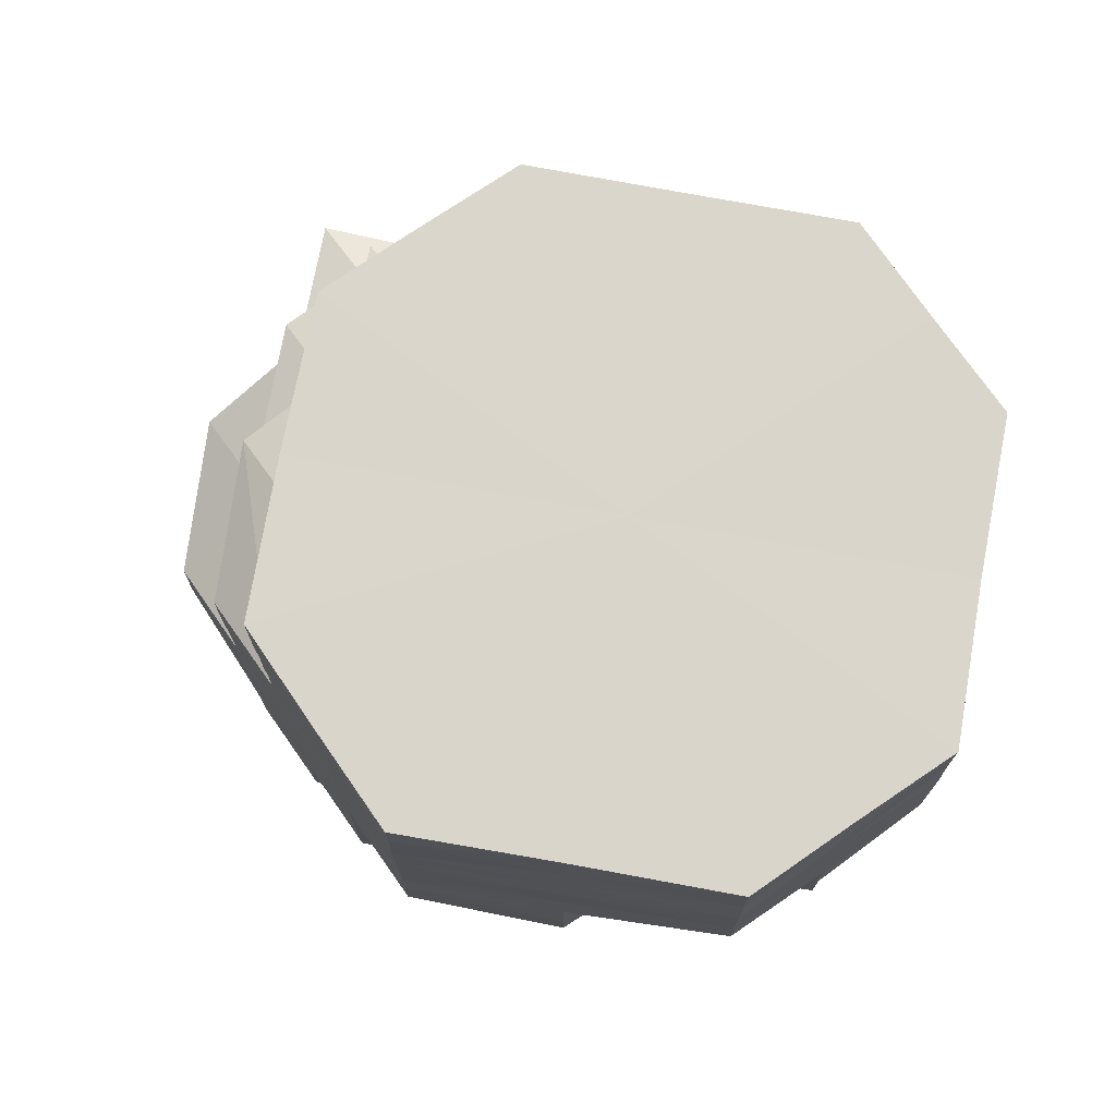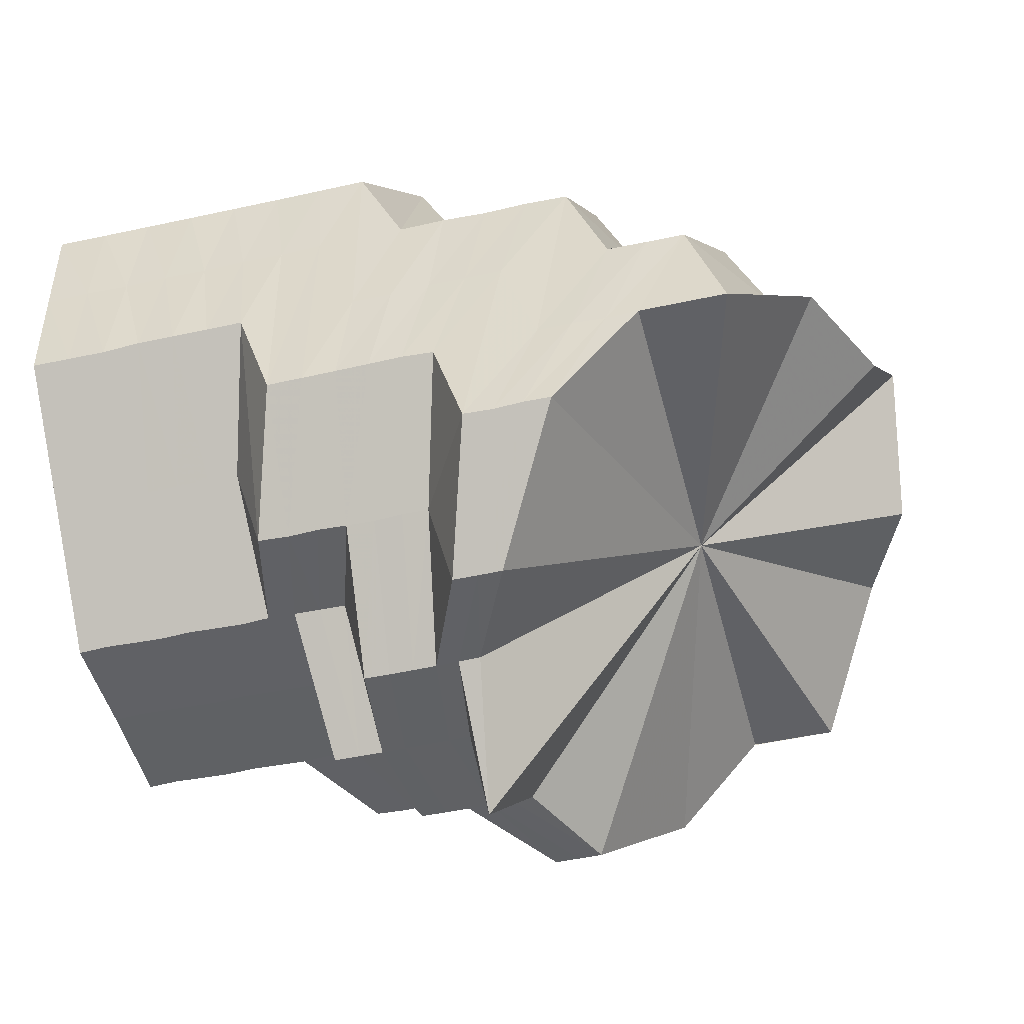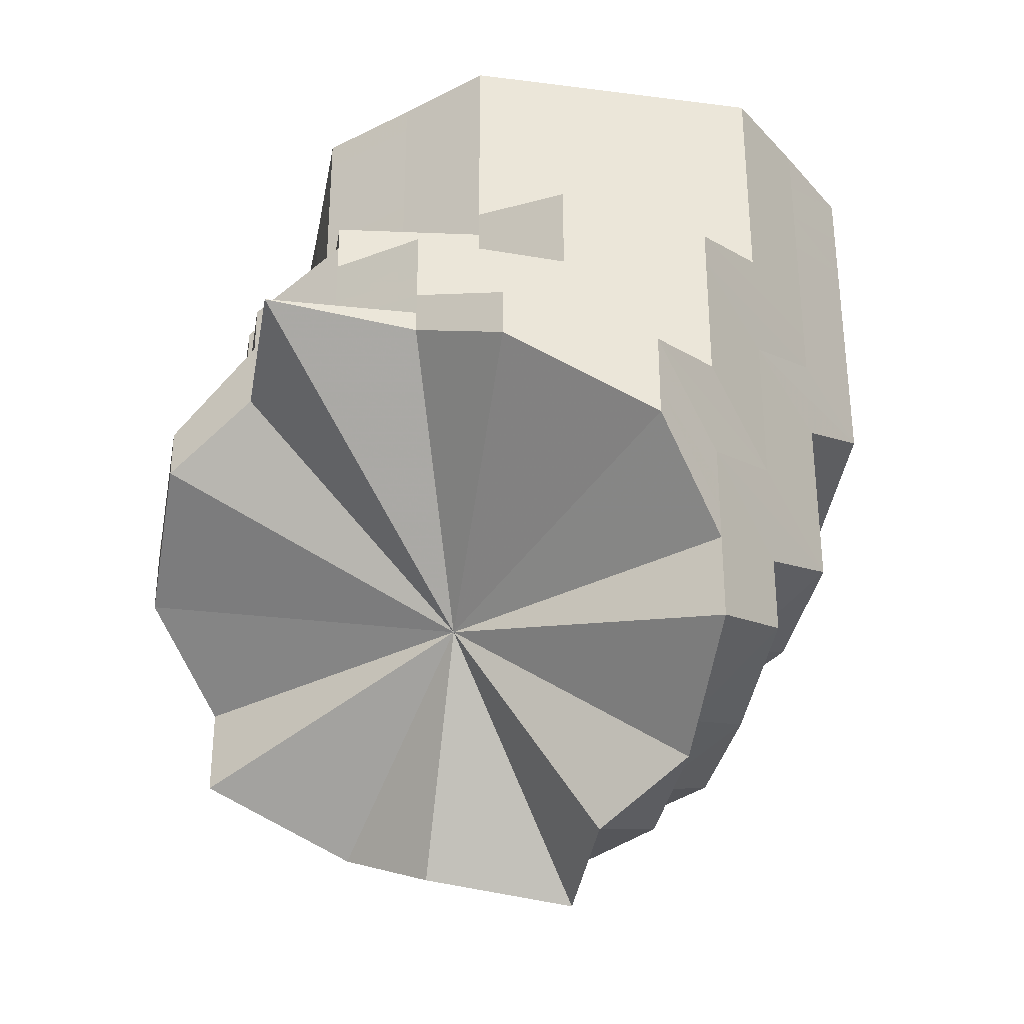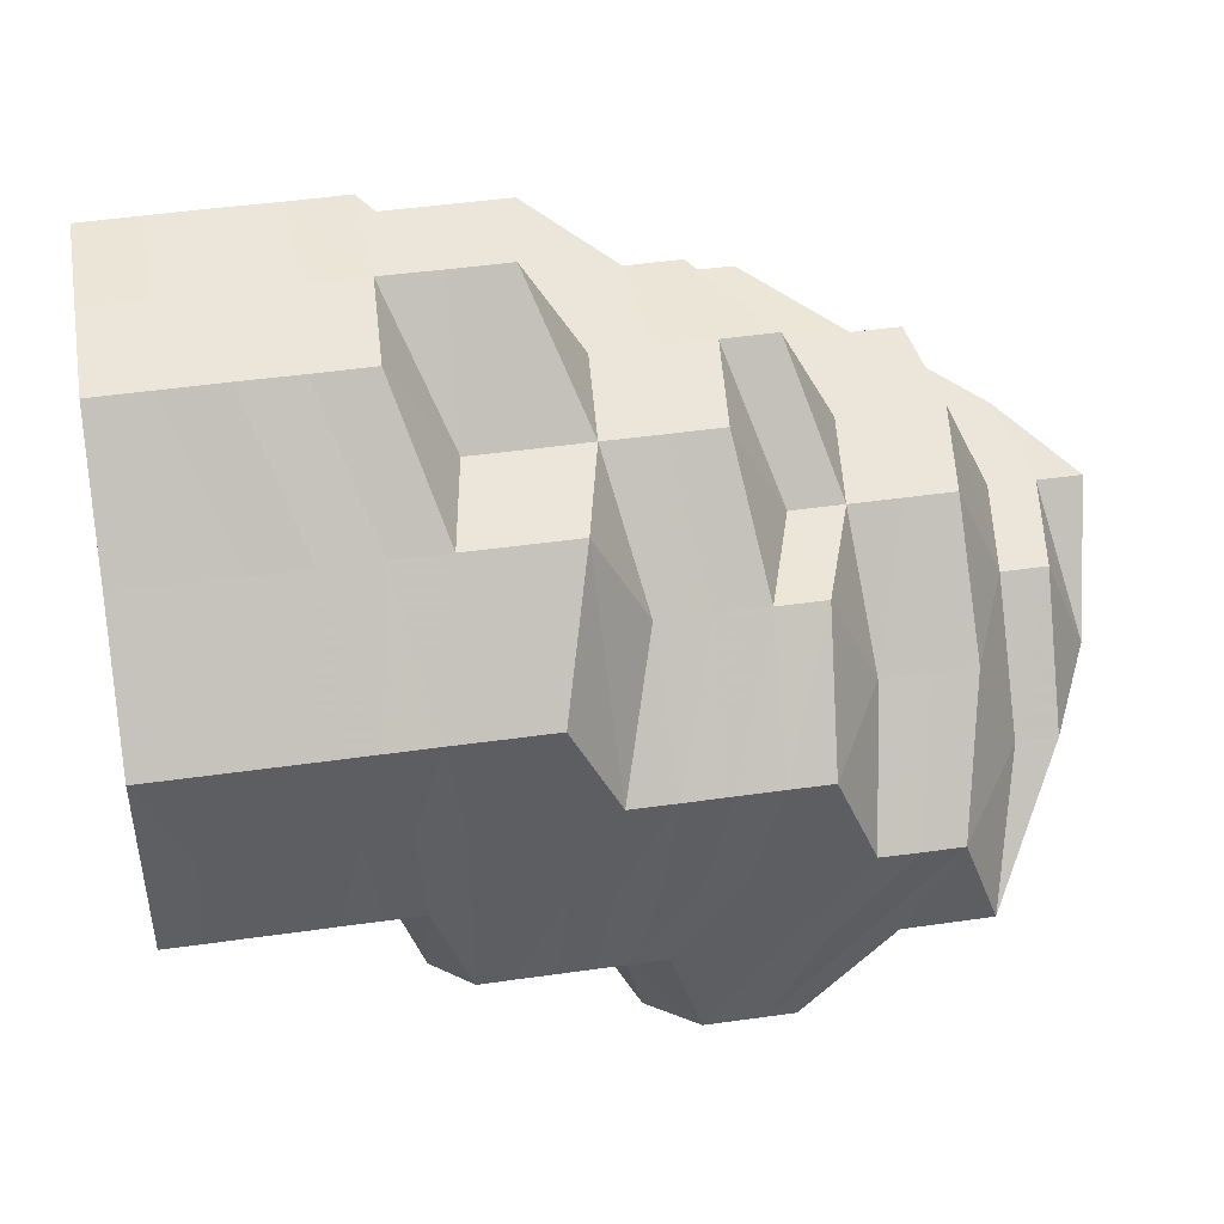
<metadata>
{"format":"obj","ext":"obj","renderer":"f3d","projection":"perspective","resolution":1024,"background":"white","views":[{"elev":74.1,"azim":145.4,"up":"+Z"},{"elev":-47.5,"azim":104.0,"up":"+Y"},{"elev":-33.1,"azim":34.8,"up":"+Z"},{"elev":47.1,"azim":80.9,"up":"+Y"}]}
</metadata>
<code>
o 20220
v 2202 1858 3.87
v 2202 1858 3.874
v 2202 1857 3.872
v 2202 1858 3.876
v 2202 1857 3.876
v 2202 1857 3.872
v 2202 1857 3.88
v 2202 1857 3.883
v 2202 1857 3.876
v 2202 1858 3.878
v 2202 1858 3.88
v 2202 1858 3.884
v 2202 1858 3.88
v 2202 1858 3.883
v 2202 1858 3.876
v 2202 1858 3.87
v 2202 1857 3.872
v 2202 1857 3.876
v 2202 1857 3.88
v 2202 1857 3.872
v 2202 1857 3.887
v 2202 1857 3.89
v 2202 1858 3.884
v 2202 1857 3.89
v 2202 1858 3.888
v 2202 1857 3.894
v 2202 1857 3.901
v 2202 1858 3.898
v 2202 1857 3.898
v 2202 1857 3.904
v 2202 1858 3.892
v 2202 1858 3.884
v 2202 1858 3.898
v 2202 1858 3.902
v 2202 1857 3.908
v 2202 1858 3.902
v 2202 1858 3.898
v 2202 1858 3.889
v 2202 1858 3.897
v 2202 1858 3.902
v 2202 1858 3.887
v 2202 1858 3.893
v 2202 1858 3.884
v 2202 1858 3.889
v 2202 1858 3.892
v 2202 1858 3.888
v 2202 1857 3.89
v 2202 1858 3.898
v 2202 1858 3.892
v 2202 1858 3.901
v 2202 1858 3.893
v 2202 1858 3.897
v 2202 1858 3.906
v 2202 1858 3.906
v 2202 1857 3.911
v 2202 1858 3.91
v 2202 1857 3.915
v 2202 1858 3.903
v 2202 1858 3.914
v 2202 1858 3.911
v 2202 1857 3.919
v 2202 1858 3.919
v 2202 1858 3.923
v 2202 1857 3.927
v 2202 1857 3.923
v 2202 1857 3.92
v 2202 1857 3.93
v 2202 1857 3.917
v 2202 1857 3.927
v 2202 1857 3.924
v 2202 1857 3.914
v 2202 1857 3.921
v 2202 1857 3.929
v 2202 1857 3.927
v 2202 1857 3.911
v 2202 1857 3.908
v 2202 1857 3.89
v 2202 1857 3.887
v 2202 1857 3.905
v 2202 1857 3.908
v 2202 1857 3.919
v 2202 1857 3.916
v 2202 1857 3.914
v 2202 1857 3.924
v 2202 1857 3.926
v 2202 1857 3.928
v 2202 1857 3.928
v 2202 1857 3.922
v 2202 1857 3.926
v 2202 1857 3.92
v 2202 1857 3.908
v 2202 1857 3.905
v 2202 1857 3.923
v 2202 1857 3.917
v 2202 1857 3.924
v 2202 1857 3.921
v 2202 1857 3.922
v 2202 1857 3.927
v 2202 1857 3.911
v 2202 1857 3.905
v 2202 1857 3.928
v 2202 1857 3.926
v 2202 1857 3.915
v 2202 1857 3.924
v 2202 1857 3.919
v 2202 1857 3.92
v 2202 1857 3.921
v 2202 1857 3.919
v 2202 1857 3.917
v 2202 1857 3.916
v 2202 1857 3.917
v 2202 1857 3.914
v 2202 1857 3.915
v 2202 1857 3.913
v 2202 1857 3.915
v 2202 1857 3.913
v 2202 1857 3.911
v 2202 1857 3.911
v 2202 1857 3.909
v 2202 1857 3.906
v 2202 1857 3.891
v 2202 1857 3.9
v 2202 1857 3.902
v 2202 1857 3.9
v 2202 1857 3.891
v 2202 1857 3.894
v 2202 1857 3.891
v 2202 1857 3.887
v 2202 1857 3.883
v 2202 1857 3.876
v 2202 1857 3.913
v 2202 1857 3.911
v 2202 1857 3.9
v 2202 1857 3.891
v 2202 1857 3.891
v 2202 1857 3.9
v 2202 1857 3.883
v 2202 1857 3.876
v 2202 1857 3.872
v 2202 1858 3.87
v 2202 1857 3.872
v 2202 1857 3.876
v 2202 1857 3.9
v 2202 1857 3.906
v 2202 1857 3.911
v 2202 1857 3.913
v 2202 1857 3.902
v 2202 1857 3.913
v 2202 1857 3.909
v 2202 1857 3.911
v 2202 1857 3.905
v 2202 1857 3.894
v 2202 1857 3.908
v 2202 1857 3.898
v 2202 1857 3.901
v 2202 1857 3.911
v 2202 1857 3.891
v 2202 1857 3.9
v 2202 1857 3.904
v 2202 1857 3.914
v 2202 1857 3.908
v 2202 1857 3.887
v 2202 1857 3.891
v 2202 1857 3.917
v 2202 1857 3.883
v 2202 1857 3.894
v 2202 1858 3.898
v 2202 1858 3.897
v 2202 1858 3.902
v 2202 1858 3.898
v 2202 1858 3.901
v 2202 1858 3.906
v 2202 1857 3.911
v 2202 1858 3.902
v 2202 1858 3.903
v 2202 1858 3.908
v 2202 1858 3.906
v 2202 1858 3.907
v 2202 1858 3.908
v 2202 1858 3.91
v 2202 1858 3.911
v 2202 1858 3.913
v 2202 1858 3.913
v 2202 1858 3.915
v 2202 1858 3.913
v 2202 1858 3.918
v 2202 1858 3.919
v 2202 1858 3.92
v 2202 1858 3.923
v 2202 1858 3.927
v 2202 1858 3.924
v 2202 1857 3.93
v 2202 1858 3.919
v 2202 1857 3.933
v 2202 1858 3.918
v 2202 1858 3.923
v 2202 1858 3.915
v 2202 1858 3.914
v 2202 1858 3.92
v 2202 1858 3.919
v 2202 1857 3.915
v 2202 1857 3.919
v 2202 1857 3.92
v 2202 1857 3.923
v 2202 1858 3.923
v 2202 1858 3.923
v 2202 1857 3.927
v 2202 1857 3.927
v 2202 1858 3.927
v 2202 1857 3.929
v 2202 1857 3.93
v 2202 1857 3.93
v 2202 1857 3.93
v 2202 1857 3.932
v 2202 1857 3.933
v 2202 1857 3.933
v 2202 1857 3.935
v 2202 1857 3.932
v 2202 1857 3.935
v 2202 1857 3.935
v 2202 1857 3.937
v 2202 1857 3.938
v 2202 1857 3.937
v 2202 1857 3.94
v 2202 1857 3.936
v 2202 1857 3.939
v 2202 1857 3.933
v 2202 1857 3.937
v 2202 1858 3.931
v 2202 1858 3.935
v 2202 1858 3.928
v 2202 1858 3.932
v 2202 1858 3.925
v 2202 1858 3.931
v 2202 1858 3.924
v 2202 1858 3.923
v 2202 1858 3.929
v 2202 1858 3.929
v 2202 1858 3.929
v 2202 1858 3.935
v 2202 1858 3.923
v 2202 1858 3.918
v 2202 1858 3.934
v 2202 1858 3.935
v 2202 1858 3.931
v 2202 1858 3.936
v 2202 1858 3.925
v 2202 1858 3.928
v 2202 1858 3.932
v 2202 1858 3.937
v 2202 1858 3.931
v 2202 1858 3.935
v 2202 1858 3.939
v 2202 1857 3.933
v 2202 1857 3.937
v 2202 1857 3.94
v 2202 1857 3.936
v 2202 1857 3.939
v 2202 1857 3.94
v 2202 1857 3.941
v 2202 1857 3.942
v 2202 1857 3.943
v 2202 1857 3.943
v 2202 1857 3.943
v 2202 1857 3.942
v 2202 1857 3.946
v 2202 1857 3.94
v 2202 1857 3.945
v 2202 1857 3.944
v 2202 1858 3.939
v 2202 1858 3.943
v 2202 1858 3.937
v 2202 1858 3.942
v 2202 1858 3.936
v 2202 1858 3.941
v 2202 1858 3.94
v 2202 1858 3.94
v 2202 1858 3.946
v 2202 1858 3.94
v 2202 1858 3.946
v 2202 1858 3.951
v 2202 1858 3.946
v 2202 1858 3.951
v 2202 1858 3.941
v 2202 1858 3.946
v 2202 1858 3.951
v 2202 1858 3.942
v 2202 1858 3.946
v 2202 1858 3.951
v 2202 1858 3.943
v 2202 1858 3.947
v 2202 1858 3.951
v 2202 1857 3.944
v 2202 1857 3.948
v 2202 1857 3.951
v 2202 1857 3.945
v 2202 1857 3.948
v 2202 1857 3.951
v 2202 1857 3.946
v 2202 1857 3.948
v 2202 1857 3.951
v 2202 1857 3.946
v 2202 1857 3.948
v 2202 1857 3.951
v 2202 1857 3.948
v 2202 1857 3.951
v 2202 1857 3.948
v 2202 1857 3.951
v 2202 1857 3.948
v 2202 1857 3.951
v 2202 1858 3.947
v 2202 1858 3.951
v 2202 1858 3.946
v 2202 1858 3.951
v 2202 1858 3.946
v 2202 1858 3.951
v 2202 1858 3.951
v 2202 1858 3.951
v 2202 1858 3.951
v 2202 1858 3.951
v 2202 1858 3.951
v 2202 1858 3.951
v 2202 1858 3.951
v 2202 1857 3.951
v 2202 1858 3.951
v 2202 1858 3.951
v 2202 1857 3.951
v 2202 1858 3.951
v 2202 1857 3.951
v 2202 1858 3.951
v 2202 1857 3.951
v 2202 1857 3.951
v 2202 1857 3.951
v 2202 1857 3.951
f 1 2 3
f 3 4 5
f 2 4 6
f 5 7 8
f 4 7 9
f 2 10 4
f 4 11 7
f 10 11 4
f 11 12 7
f 13 10 2
f 10 14 11
f 15 13 2
f 15 2 16
f 17 15 1
f 18 19 17
f 19 15 20
f 21 22 19
f 23 13 15
f 19 23 15
f 24 23 19
f 23 25 13
f 24 26 23
f 26 25 23
f 27 26 24
f 26 28 25
f 29 27 24
f 30 28 26
f 27 30 26
f 28 31 25
f 25 32 13
f 25 31 32
f 13 32 10
f 33 34 31
f 30 35 28
f 32 14 10
f 35 36 37
f 31 38 32
f 32 38 14
f 31 39 38
f 40 39 31
f 38 41 14
f 39 42 38
f 38 42 41
f 14 41 43
f 14 43 11
f 11 43 12
f 41 44 43
f 42 45 41
f 41 45 44
f 43 46 12
f 43 44 46
f 12 46 47
f 42 48 45
f 44 49 46
f 39 50 42
f 50 48 42
f 45 51 44
f 44 51 49
f 48 52 45
f 45 52 51
f 53 50 39
f 40 53 39
f 50 54 48
f 55 53 40
f 35 55 40
f 53 56 50
f 56 54 50
f 55 57 53
f 57 56 53
f 54 58 48
f 48 58 52
f 56 59 54
f 54 60 58
f 59 60 54
f 61 59 56
f 57 61 56
f 59 62 60
f 61 63 59
f 63 62 59
f 64 63 61
f 65 61 57
f 65 64 61
f 66 65 57
f 66 57 55
f 67 64 65
f 68 66 55
f 68 55 35
f 69 65 66
f 69 67 65
f 70 66 68
f 70 69 66
f 71 68 35
f 71 35 30
f 72 70 68
f 72 68 71
f 73 69 70
f 74 70 72
f 74 73 70
f 75 71 30
f 75 30 27
f 76 75 27
f 76 27 29
f 29 77 78
f 79 80 29
f 81 71 75
f 81 72 71
f 82 75 76
f 82 81 75
f 83 82 76
f 84 72 81
f 84 74 72
f 85 86 84
f 87 74 84
f 88 84 81
f 88 81 82
f 89 84 88
f 90 88 82
f 90 82 83
f 83 91 92
f 93 88 90
f 93 89 88
f 94 90 83
f 95 89 93
f 96 93 90
f 96 90 94
f 97 93 96
f 97 95 93
f 95 98 89
f 94 83 99
f 99 83 100
f 98 101 102
f 103 94 99
f 104 98 95
f 105 96 94
f 105 94 103
f 106 96 105
f 106 97 96
f 107 95 97
f 107 104 95
f 108 97 106
f 108 107 97
f 109 106 105
f 110 108 106
f 110 106 109
f 109 105 111
f 111 105 103
f 112 110 109
f 113 109 111
f 112 109 113
f 111 103 114
f 113 111 115
f 115 111 114
f 116 115 117
f 115 114 118
f 114 103 119
f 118 114 120
f 114 119 120
f 103 99 119
f 118 120 121
f 120 119 122
f 120 122 121
f 119 123 122
f 119 99 123
f 99 100 123
f 124 123 125
f 123 100 126
f 100 29 126
f 123 126 127
f 126 29 128
f 126 128 129
f 127 129 121
f 129 128 130
f 128 19 130
f 129 130 121
f 131 132 121
f 133 134 121
f 135 136 121
f 137 135 121
f 138 137 121
f 139 138 121
f 140 139 121
f 141 140 121
f 142 141 121
f 143 144 121
f 144 145 121
f 145 146 121
f 143 147 144
f 145 148 146
f 148 115 146
f 148 113 115
f 144 149 145
f 149 148 145
f 147 149 144
f 150 113 148
f 149 150 148
f 150 112 113
f 147 151 149
f 151 150 149
f 152 147 143
f 151 153 150
f 153 112 150
f 154 151 147
f 152 154 147
f 155 153 151
f 154 155 151
f 153 156 112
f 156 110 112
f 157 152 158
f 159 156 153
f 155 159 153
f 156 160 110
f 160 108 110
f 159 161 156
f 161 160 156
f 8 162 157
f 162 152 163
f 160 164 108
f 7 162 165
f 7 12 162
f 12 47 162
f 162 47 152
f 47 154 152
f 164 107 108
f 47 166 154
f 46 166 47
f 166 155 154
f 46 49 166
f 166 167 155
f 49 167 166
f 167 159 155
f 49 168 167
f 167 169 159
f 168 169 167
f 51 168 49
f 169 161 159
f 51 170 168
f 52 170 51
f 168 171 169
f 170 171 168
f 169 172 161
f 171 172 169
f 172 173 161
f 161 173 160
f 173 164 160
f 52 174 170
f 58 174 52
f 170 175 171
f 174 175 170
f 58 176 174
f 175 177 171
f 171 177 172
f 60 176 58
f 174 178 175
f 176 178 174
f 175 179 177
f 178 179 175
f 177 180 172
f 172 180 173
f 179 181 177
f 177 181 180
f 178 182 179
f 176 183 178
f 183 182 178
f 60 184 176
f 184 183 176
f 62 184 60
f 179 185 181
f 182 185 179
f 182 186 185
f 183 187 182
f 187 186 182
f 184 188 183
f 188 187 183
f 62 189 184
f 189 188 184
f 190 189 62
f 63 190 62
f 187 191 186
f 192 190 63
f 64 192 63
f 186 193 185
f 194 192 64
f 67 194 64
f 195 196 193
f 185 193 197
f 185 197 181
f 181 197 198
f 181 198 180
f 193 199 197
f 197 200 198
f 197 199 200
f 180 198 201
f 180 201 173
f 173 201 164
f 198 202 201
f 198 200 202
f 201 203 164
f 201 202 203
f 164 203 107
f 203 104 107
f 202 204 203
f 203 204 104
f 200 205 202
f 202 205 204
f 200 206 205
f 199 206 200
f 204 207 104
f 104 207 98
f 205 208 204
f 204 208 207
f 206 209 205
f 205 209 208
f 207 210 98
f 98 210 87
f 208 211 207
f 207 211 210
f 209 212 208
f 208 212 211
f 210 213 87
f 87 213 74
f 213 73 74
f 210 214 213
f 211 214 210
f 213 215 73
f 214 215 213
f 211 216 214
f 212 216 211
f 214 217 215
f 216 217 214
f 215 218 73
f 73 218 69
f 218 67 69
f 215 219 218
f 217 219 215
f 218 220 67
f 219 220 218
f 220 194 67
f 217 221 219
f 219 222 220
f 221 222 219
f 222 223 220
f 220 223 194
f 221 224 222
f 225 221 217
f 216 225 217
f 225 226 221
f 226 224 221
f 227 225 216
f 212 227 216
f 228 226 225
f 227 228 225
f 229 227 212
f 209 229 212
f 230 228 227
f 229 230 227
f 231 229 209
f 206 231 209
f 232 230 229
f 231 232 229
f 233 231 206
f 199 233 206
f 234 232 231
f 233 234 231
f 235 233 199
f 193 235 199
f 236 235 193
f 235 237 233
f 237 234 233
f 236 238 235
f 238 237 235
f 239 238 236
f 237 240 234
f 191 239 236
f 191 241 242
f 238 243 237
f 243 240 237
f 239 244 238
f 244 243 238
f 245 239 191
f 246 244 239
f 245 246 239
f 247 245 191
f 247 191 187
f 188 247 187
f 248 247 188
f 189 248 188
f 249 245 247
f 248 249 247
f 250 246 245
f 249 250 245
f 251 248 189
f 190 251 189
f 252 249 248
f 251 252 248
f 253 250 249
f 252 253 249
f 254 251 190
f 192 254 190
f 255 252 251
f 254 255 251
f 256 253 252
f 255 256 252
f 257 254 192
f 194 257 192
f 223 257 194
f 257 258 254
f 258 255 254
f 223 259 257
f 259 258 257
f 260 259 223
f 222 260 223
f 224 260 222
f 258 261 255
f 261 256 255
f 259 262 258
f 262 261 258
f 260 263 259
f 263 262 259
f 224 264 260
f 264 263 260
f 265 264 224
f 226 265 224
f 264 266 263
f 267 265 226
f 228 267 226
f 265 268 264
f 268 266 264
f 267 269 265
f 269 268 265
f 270 267 228
f 230 270 228
f 271 269 267
f 270 271 267
f 272 270 230
f 232 272 230
f 273 271 270
f 272 273 270
f 274 272 232
f 234 274 232
f 240 274 234
f 274 275 272
f 275 273 272
f 240 276 274
f 276 275 274
f 277 276 240
f 243 277 240
f 276 278 275
f 279 277 243
f 244 279 243
f 277 280 276
f 280 278 276
f 280 281 278
f 282 280 277
f 279 282 277
f 282 283 280
f 284 279 244
f 246 284 244
f 285 282 279
f 284 285 279
f 285 286 282
f 287 284 246
f 250 287 246
f 288 285 284
f 287 288 284
f 288 289 285
f 290 287 250
f 253 290 250
f 291 288 287
f 290 291 287
f 291 292 288
f 293 290 253
f 256 293 253
f 294 291 290
f 293 294 290
f 294 295 291
f 296 293 256
f 261 296 256
f 297 294 293
f 296 297 293
f 297 298 294
f 299 296 261
f 262 299 261
f 300 297 296
f 299 300 296
f 300 301 297
f 302 299 262
f 263 302 262
f 266 302 263
f 302 303 299
f 303 300 299
f 303 304 300
f 305 303 302
f 266 305 302
f 305 306 303
f 307 305 266
f 307 308 305
f 268 307 266
f 309 307 268
f 309 310 307
f 269 309 268
f 311 309 269
f 311 312 309
f 271 311 269
f 313 311 271
f 313 314 311
f 273 313 271
f 315 313 273
f 315 316 313
f 275 315 273
f 278 315 275
f 278 317 315
f 318 319 313
f 319 320 311
f 321 318 315
f 322 321 278
f 318 319 323
f 321 318 323
f 319 320 323
f 322 321 323
f 320 324 309
f 320 324 323
f 325 322 280
f 325 322 323
f 326 325 282
f 326 325 323
f 324 327 307
f 324 327 323
f 328 326 285
f 328 326 323
f 327 329 323
f 327 329 305
f 330 328 323
f 330 328 288
f 329 331 323
f 329 331 303
f 332 330 323
f 332 330 291
f 331 333 323
f 331 333 300
f 334 332 323
f 333 334 323
f 334 332 294
f 333 334 297

</code>
